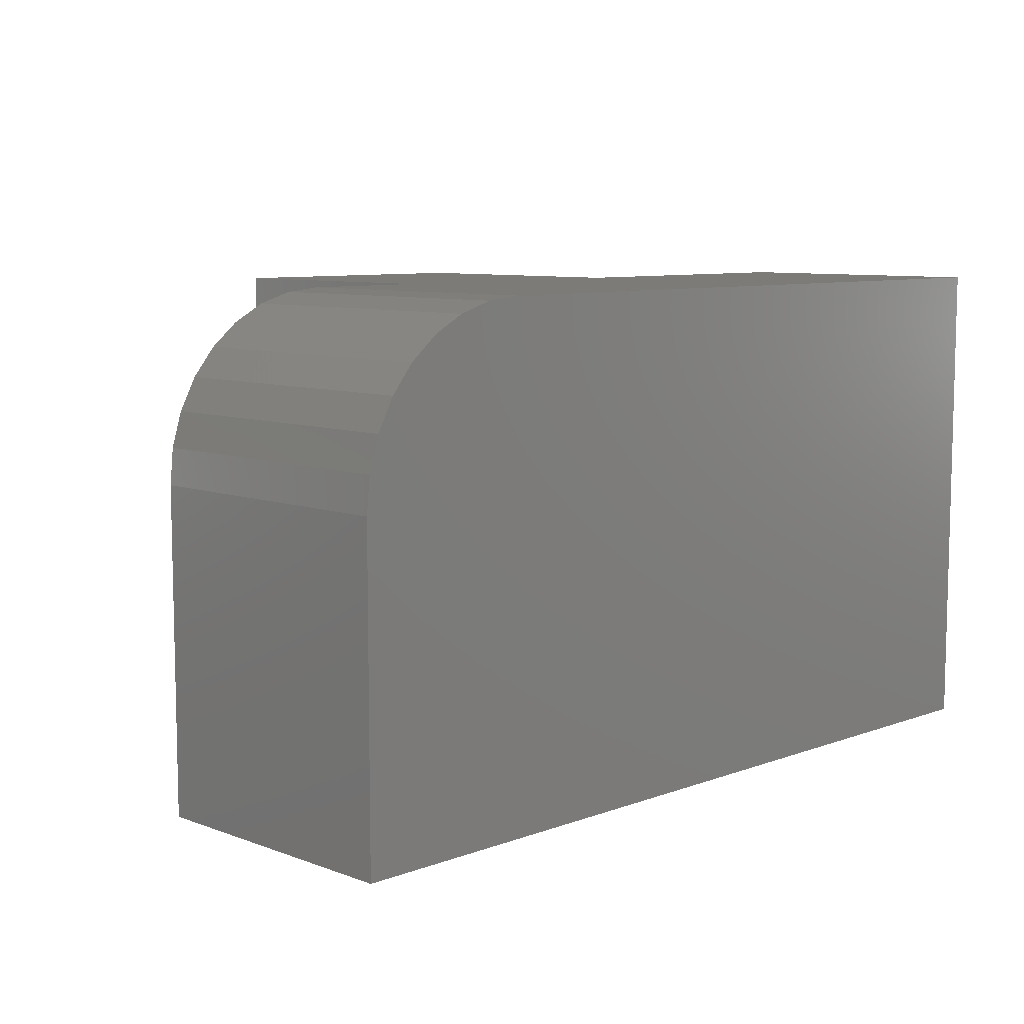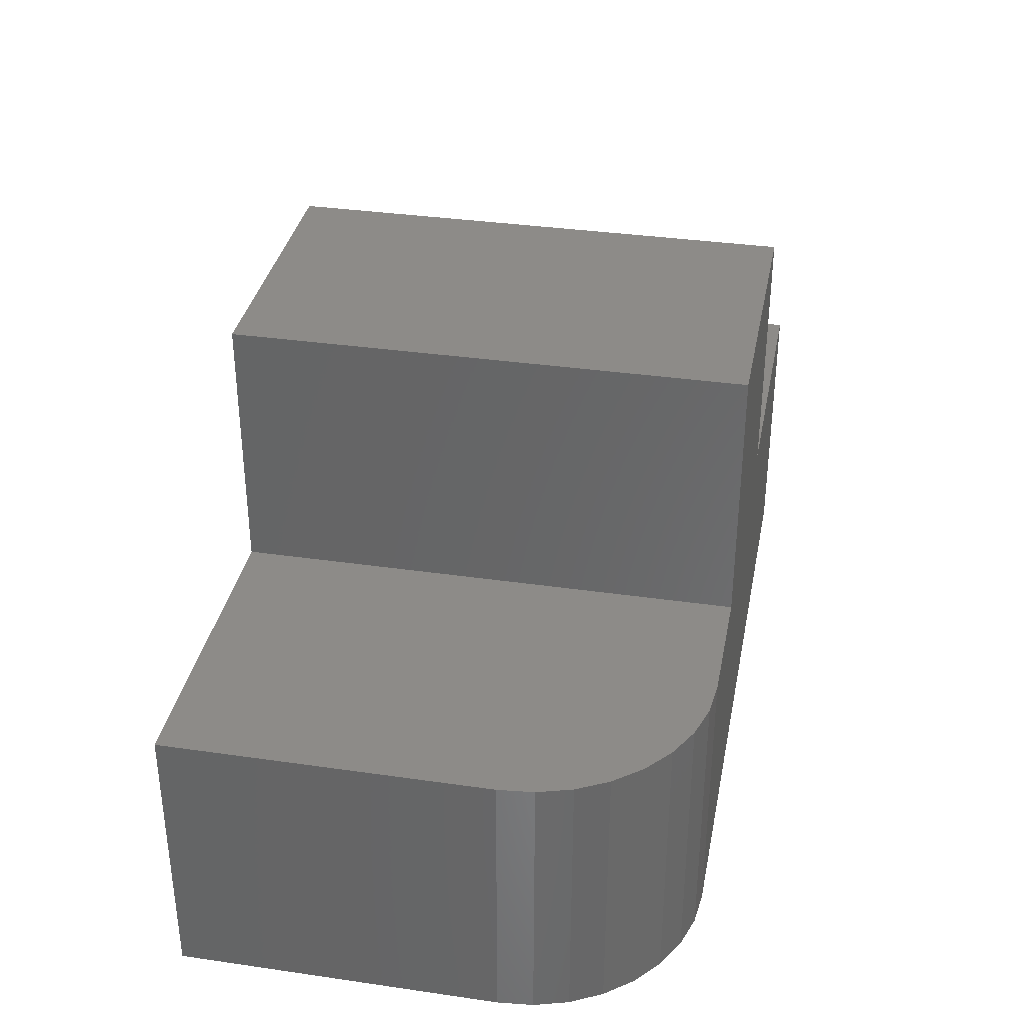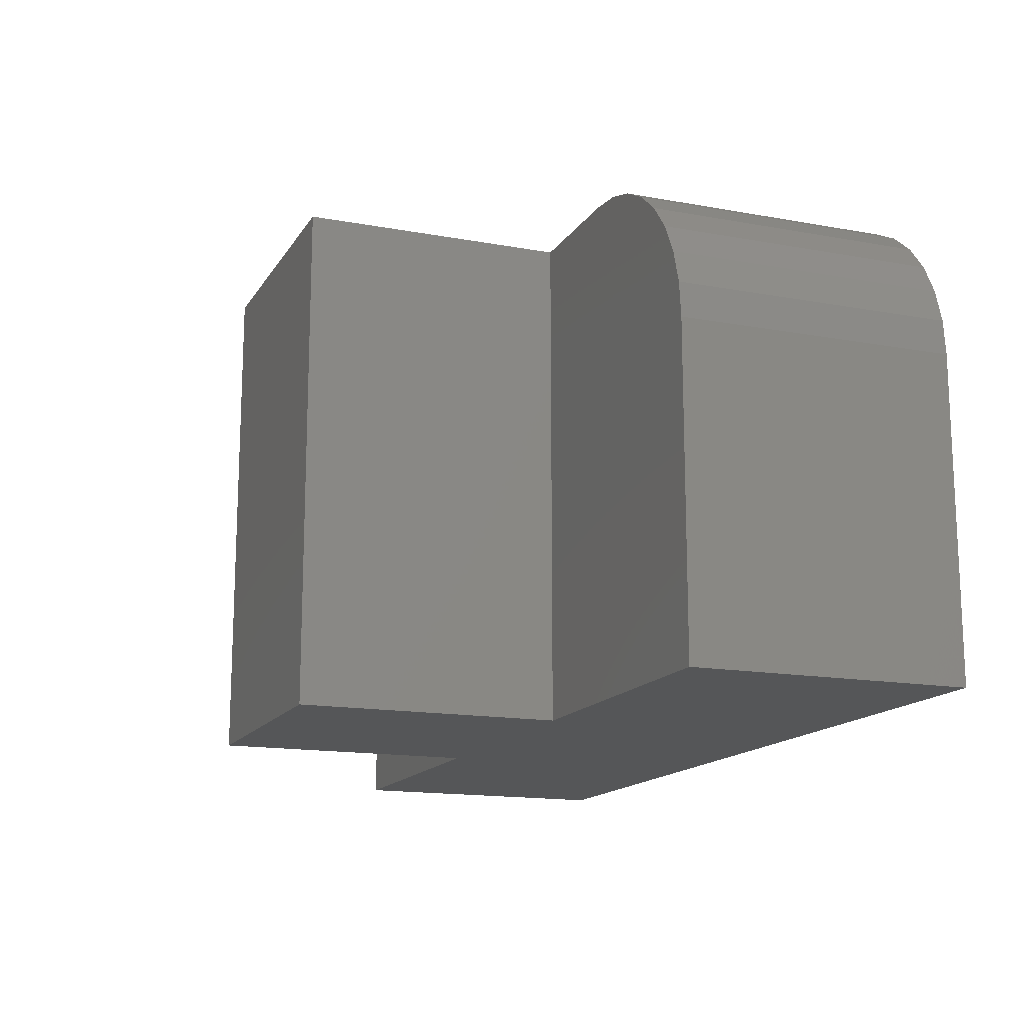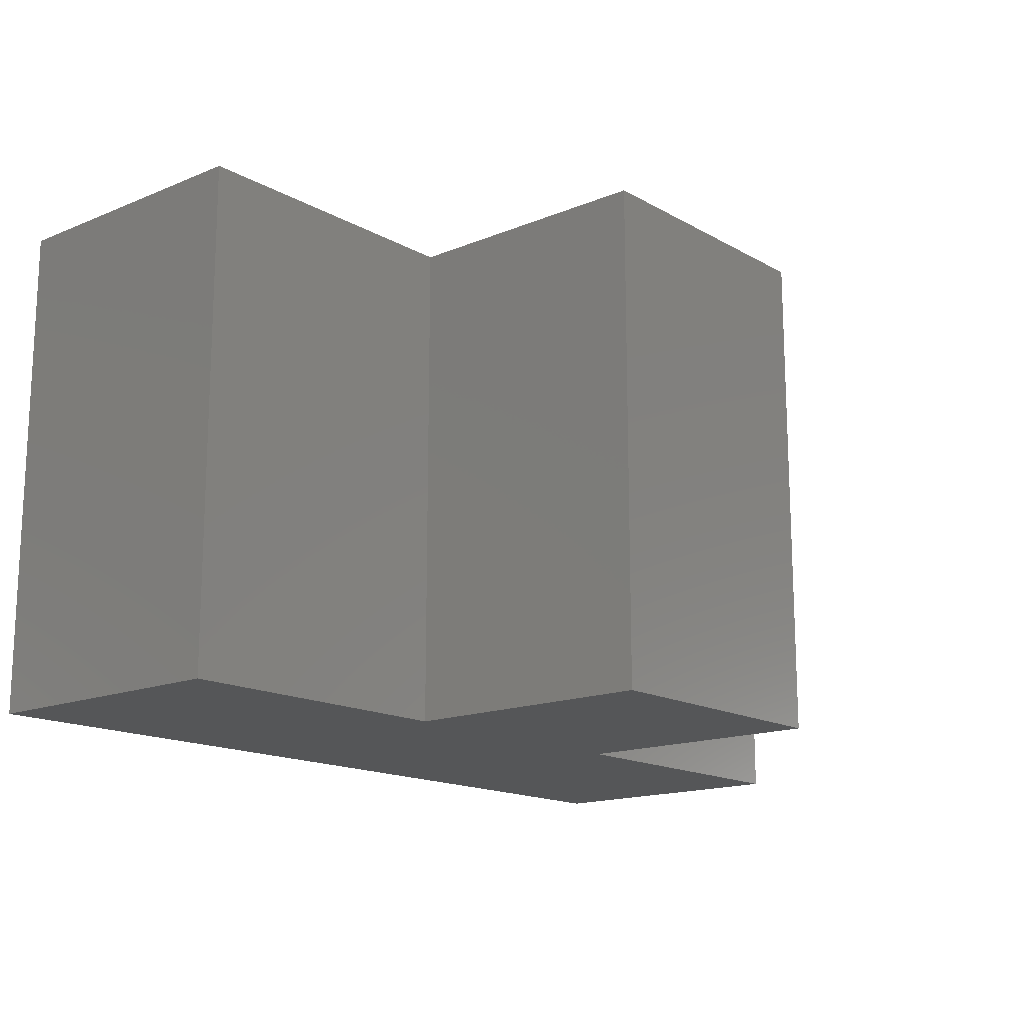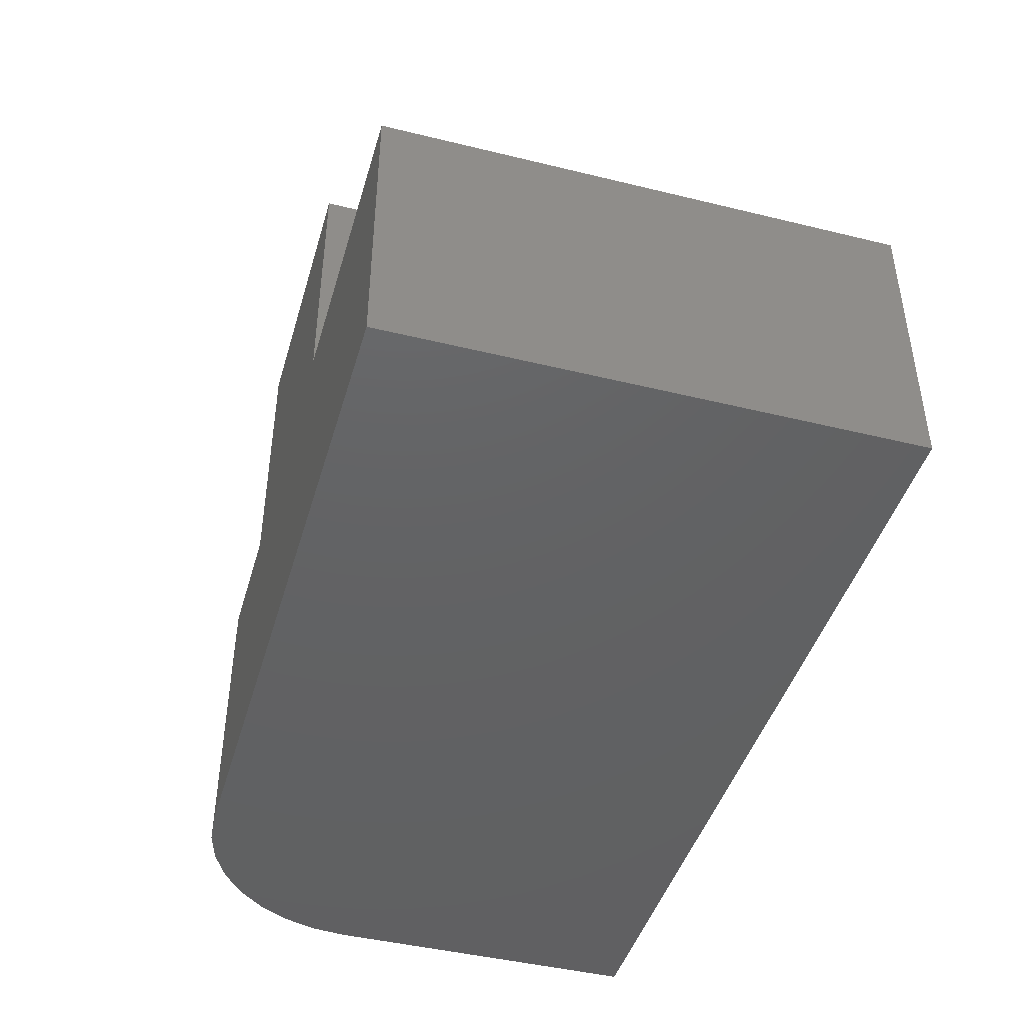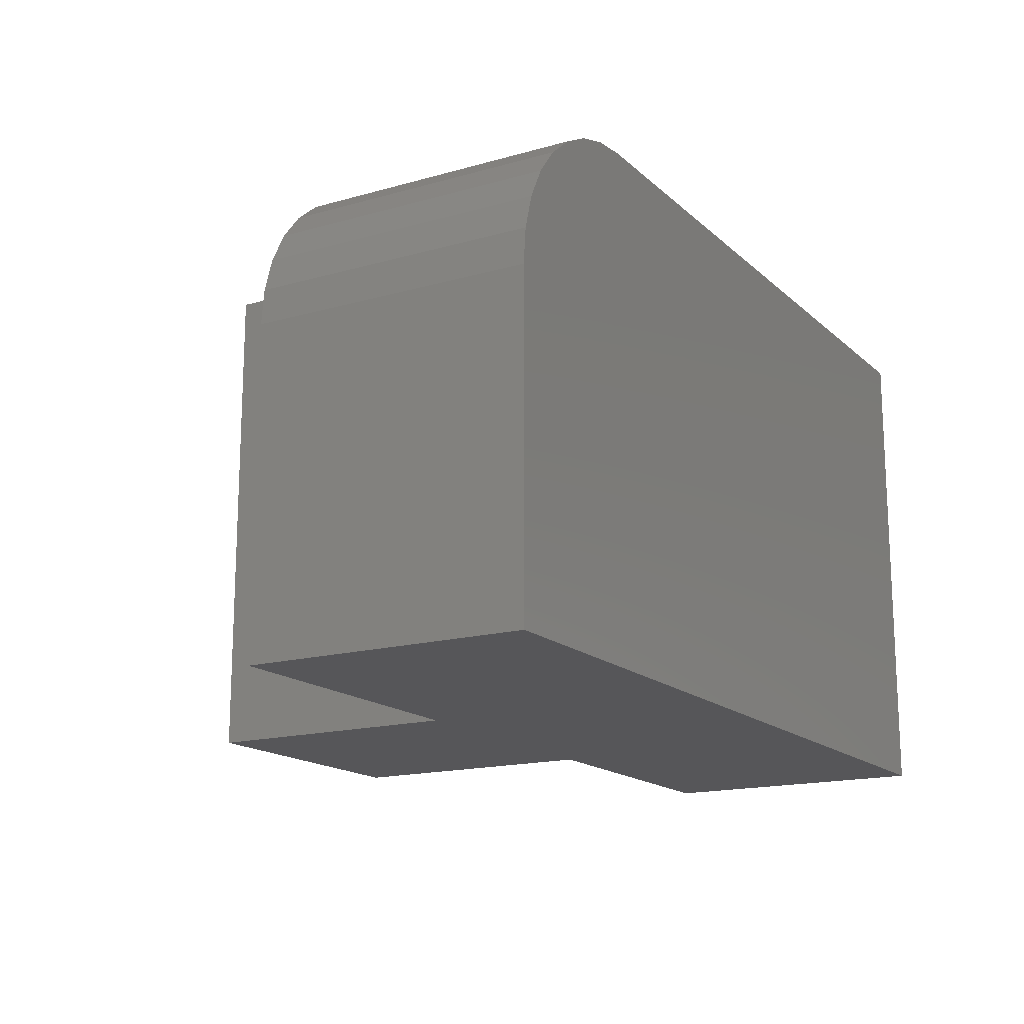
<metadata>
{"format":"stl","ext":"stl","renderer":"f3d","projection":"perspective","resolution":1024,"background":"white","views":[{"elev":8.4,"azim":135.0,"up":"+Y"},{"elev":35.0,"azim":100.9,"up":"+Z"},{"elev":-15.1,"azim":68.6,"up":"+Y"},{"elev":-15.6,"azim":-49.3,"up":"+Y"},{"elev":-44.2,"azim":-106.0,"up":"+Z"},{"elev":-16.2,"azim":120.3,"up":"+Y"}]}
</metadata>
<code>
# stl→obj: 32 verts, 60 faces
v -0.75 0 0.0625
v -0.75 9.45e-18 0.2327
v -0.5684 2.961e-17 0.2327
v -0.3982 4.851e-17 0.2327
v -0.3203 5.715e-17 0.2327
v -0.3203 4.77e-17 0.0625
v -0.5684 3.843e-17 0.3916
v -0.3982 5.733e-17 0.3916
v -0.2109 -0.1094 0.2327
v -0.213 -0.08804 0.2327
v -0.2109 -0.3047 0.2327
v -0.3982 -0.3047 0.2327
v -0.2193 -0.06752 0.2327
v -0.2294 -0.04861 0.2327
v -0.243 -0.03204 0.2327
v -0.2595 -0.01843 0.2327
v -0.2785 -0.008326 0.2327
v -0.299 -0.002102 0.2327
v -0.2109 -0.1094 0.0625
v -0.2109 -0.3047 0.0625
v -0.75 -0.3047 0.0625
v -0.299 -0.002102 0.0625
v -0.2785 -0.008326 0.0625
v -0.2595 -0.01843 0.0625
v -0.243 -0.03204 0.0625
v -0.2294 -0.04861 0.0625
v -0.2193 -0.06752 0.0625
v -0.213 -0.08804 0.0625
v -0.5684 -0.3047 0.2327
v -0.75 -0.3047 0.2327
v -0.5684 -0.3047 0.3916
v -0.3982 -0.3047 0.3916
f 1 2 3
f 1 3 4
f 1 4 5
f 1 5 6
f 3 7 4
f 4 7 8
f 9 10 11
f 12 11 10
f 12 10 13
f 12 13 14
f 12 14 15
f 12 15 16
f 12 16 17
f 12 17 18
f 12 18 5
f 12 5 4
f 19 9 20
f 20 9 11
f 20 21 1
f 20 1 6
f 20 6 22
f 20 22 23
f 20 23 24
f 20 24 25
f 20 25 26
f 20 26 27
f 20 27 28
f 20 28 19
f 6 5 22
f 22 5 18
f 22 18 23
f 23 18 17
f 23 17 24
f 24 17 16
f 24 16 25
f 25 16 15
f 25 15 26
f 26 15 14
f 26 14 27
f 27 14 13
f 27 13 28
f 28 13 10
f 28 10 19
f 19 10 9
f 21 20 11
f 21 11 12
f 21 12 29
f 21 29 30
f 29 12 31
f 31 12 32
f 2 1 30
f 30 1 21
f 29 3 30
f 30 3 2
f 7 3 31
f 31 3 29
f 8 7 32
f 32 7 31
f 4 8 12
f 12 8 32

</code>
